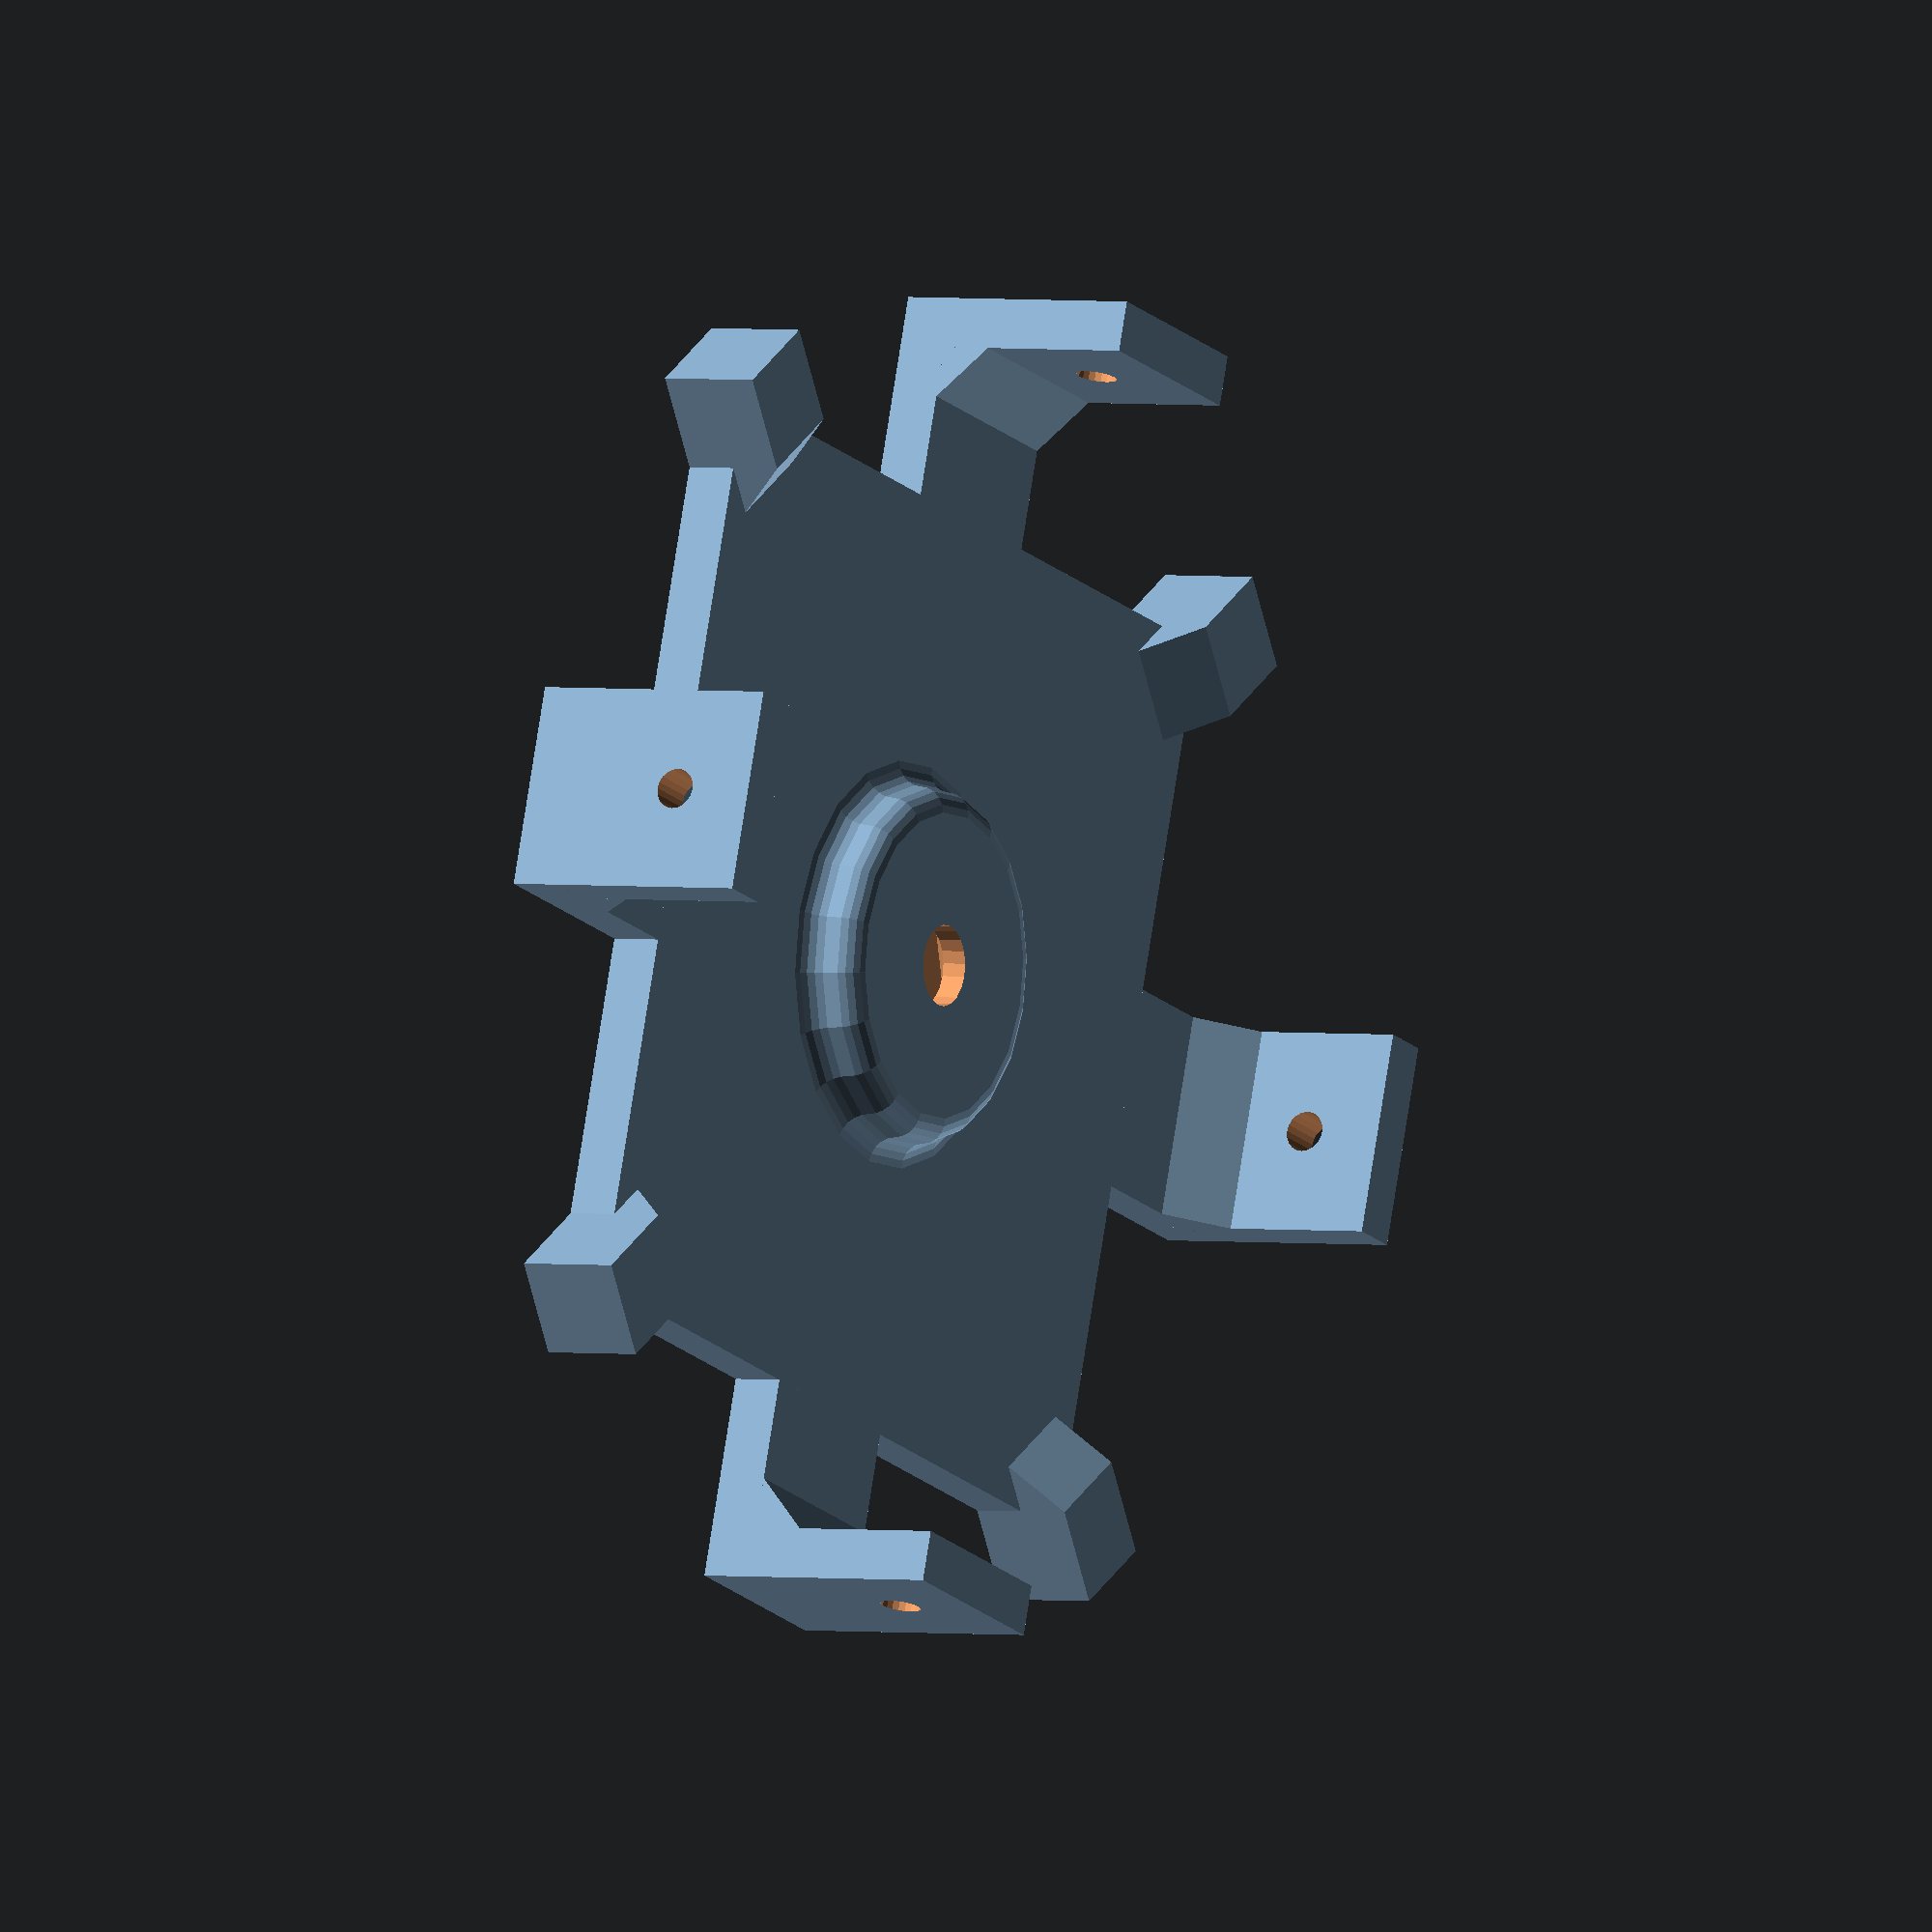
<openscad>
taille = 90;
tailleGuide = 10;
epaisseur = 5;
$fn = 20;

difference() {
	union() {
		translate([-taille / 2, -taille / 2,0]) cube([taille, taille, epaisseur]);
		for (i = [0 : 3]) {
			rotate(i * 90) {
				translate([taille / 2, taille / 2, 0]) {
					rotate(45) {
						guide(tailleGuide, 2 * tailleGuide, 2* epaisseur);
					}
				}
				translate([0, -taille / 2, 0]) {
					patteAccroche(20, 20, 25, epaisseur); // Largeur, Longueur, Hauteur, Epaisseur
				}
			}
		}
		translate([0, 0, epaisseur]) {
			renfort(20, epaisseur);
		}
	}
	translate([0, 0, epaisseur]) {
		ecrou(13, 5);
	}
}

module guide(largeur, longueur, epaisseur) {
	translate([largeur / 2, largeur / 2, 0]) rotate ([90, -90, 0]) linear_extrude(height = largeur, convexity = 10) 
	polygon([[0,0],[epaisseur,0],[epaisseur, longueur / 2],[0, longueur]]);
}

module ecrou(tailleEcrou, epaisseurEcrou) {
	union() {
		linear_extrude(height = epaisseurEcrou, center = true, convexity = 10, twist = 0)
		polygon(points =	[ [tailleEcrou, 0], [tailleEcrou * cos(60) , tailleEcrou * sin(60)], 
						[tailleEcrou * cos(120) , tailleEcrou * sin(120)], 
						[tailleEcrou * cos(180) , tailleEcrou * sin(180)], 
						[tailleEcrou * cos(240) , tailleEcrou * sin(240)], 
						[tailleEcrou * cos(300) , tailleEcrou * sin(300)]]);
		translate(v = [0, 0, -10]) {		
			cylinder(h=20, r=tailleEcrou * (4 / 13));
		}
	}
}

module patteAccroche(largeur, longueur , hauteur, epaisseur) {
	translate([-largeur / 2, - longueur, 0]) {
		union() {
			cube([largeur, longueur, epaisseur]);
			difference() {
				cube(size = [largeur, epaisseur, hauteur]);
				translate ([largeur / 2, 0, 2 * hauteur / 3]) 
				rotate ([90,0,0]) cylinder (h = 20, r = 2, center = true);
			}
			polyhedron(
				points =	[ [0,epaisseur,epaisseur], [0, 2 * epaisseur, epaisseur],
						[0, epaisseur, 2 * epaisseur], [largeur,epaisseur,epaisseur],
						[largeur, 2 * epaisseur, epaisseur], [largeur, epaisseur, 2 * epaisseur]  ],
				triangles = 	[ [0, 1, 2], [3, 5, 4], [0, 2, 3], [2, 5, 3], [1, 4, 5], [1, 5, 2] ,
						[1, 0, 4], [4, 0, 3] ]
			);
		}
	}
}

module renfort(diametre, epaisseur) {
	translate([0,0, epaisseur / 2]) {
		rotate_extrude(convexity = 10) {
			difference() {
				union() {
					translate([(diametre - epaisseur) / 2, 0, 0]) square([diametre - epaisseur, epaisseur], true);
					translate([(diametre - epaisseur) , 0, 0]) circle(epaisseur / 2);
					translate([(diametre - epaisseur), -epaisseur /2, 0]) square([epaisseur, epaisseur /2]);
				}
				translate([diametre, 0, 0]) circle(epaisseur / 2);
			}
		}
	}
}
</openscad>
<views>
elev=178.0 azim=197.3 roll=238.9 proj=o view=wireframe
</views>
